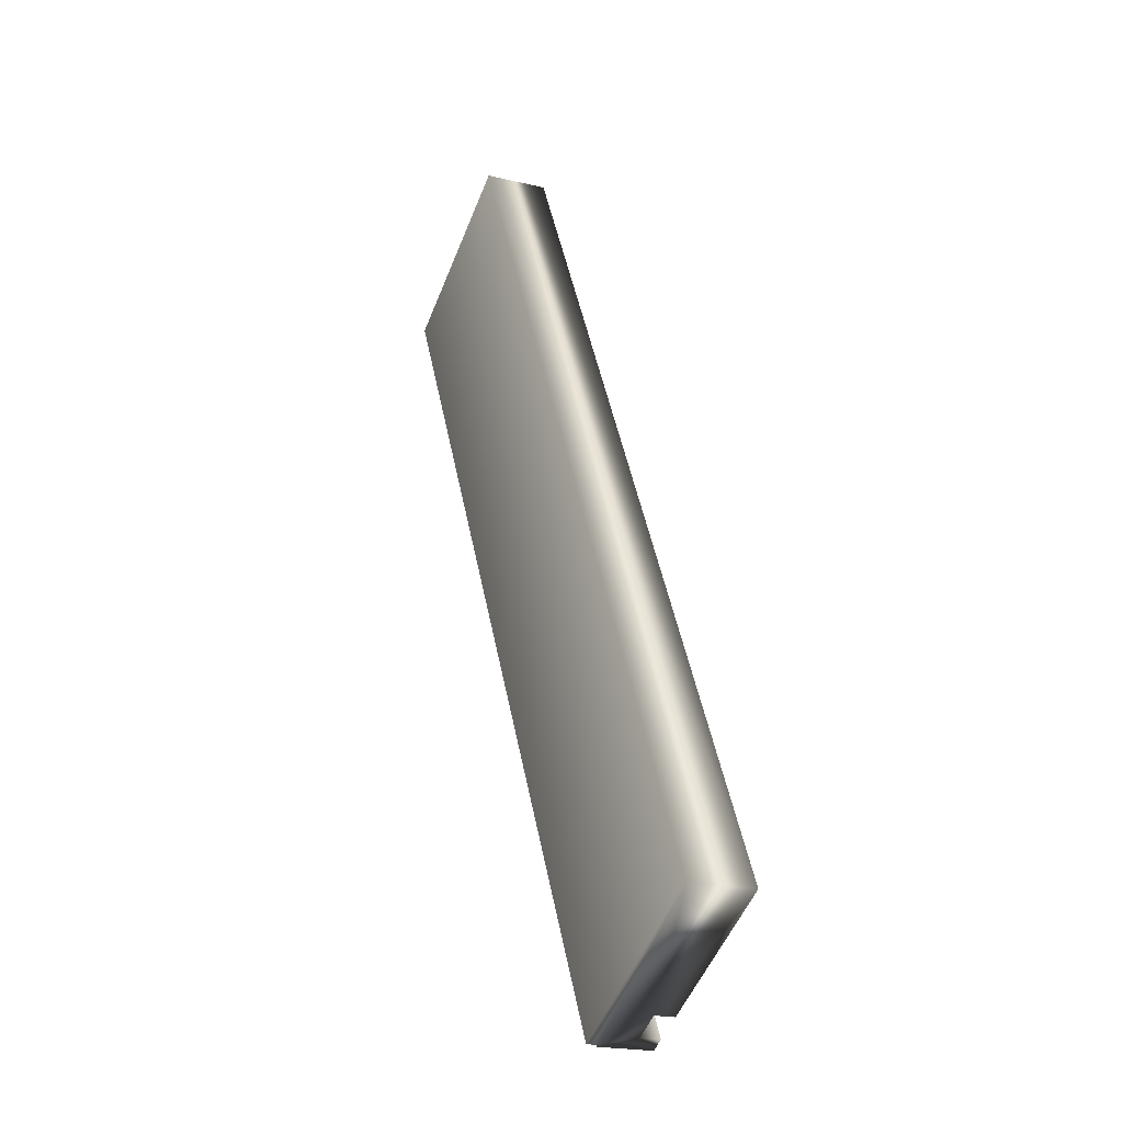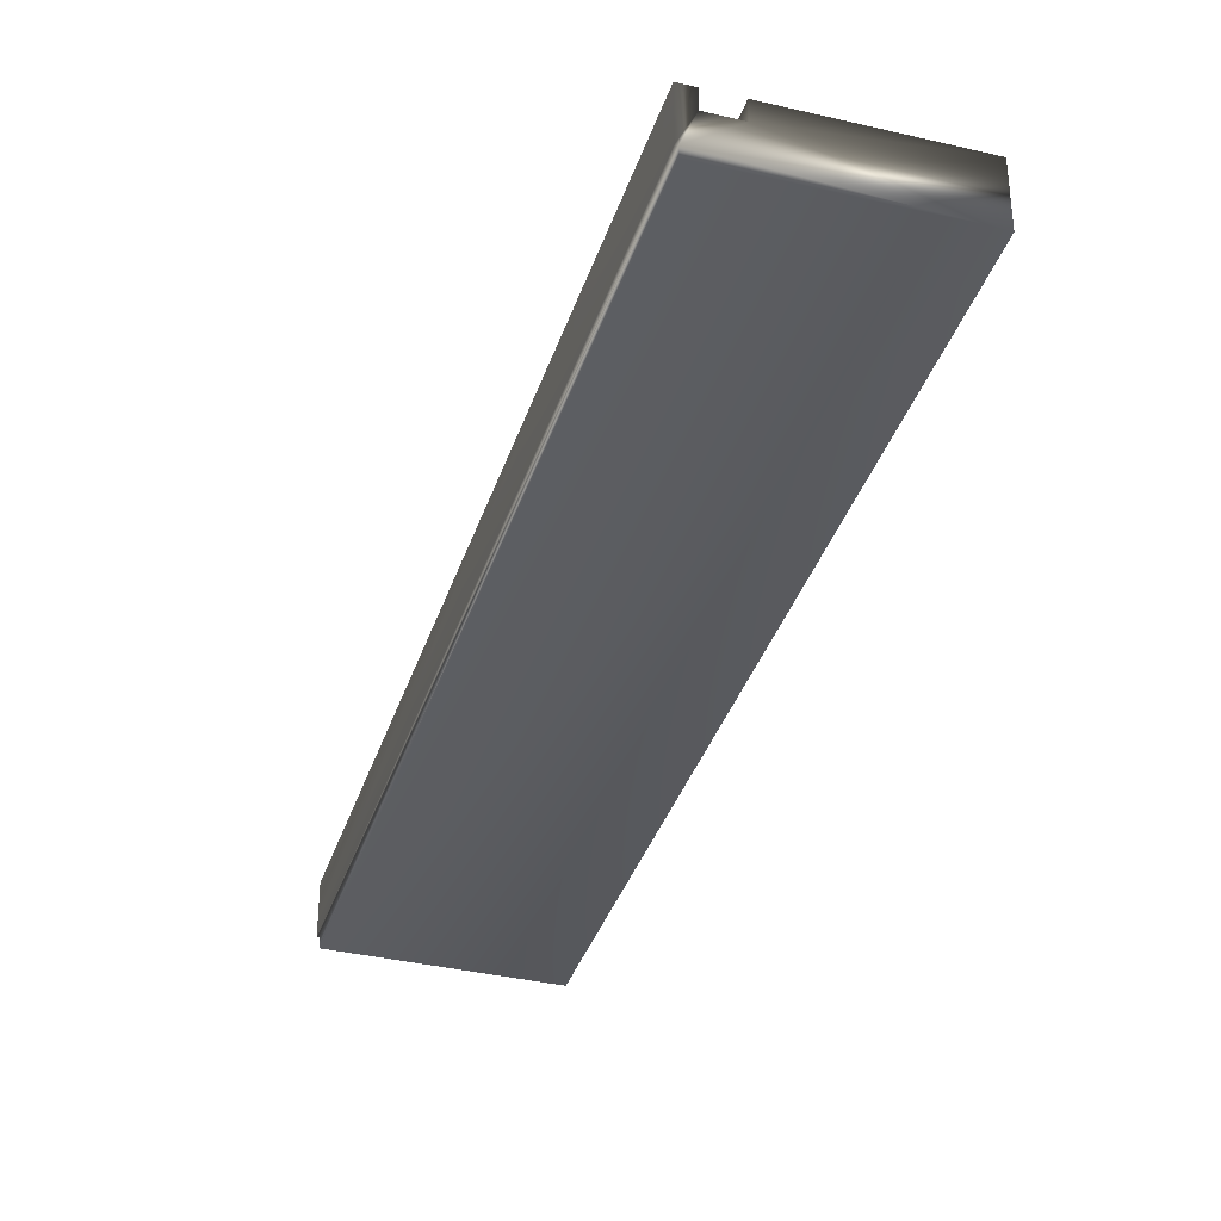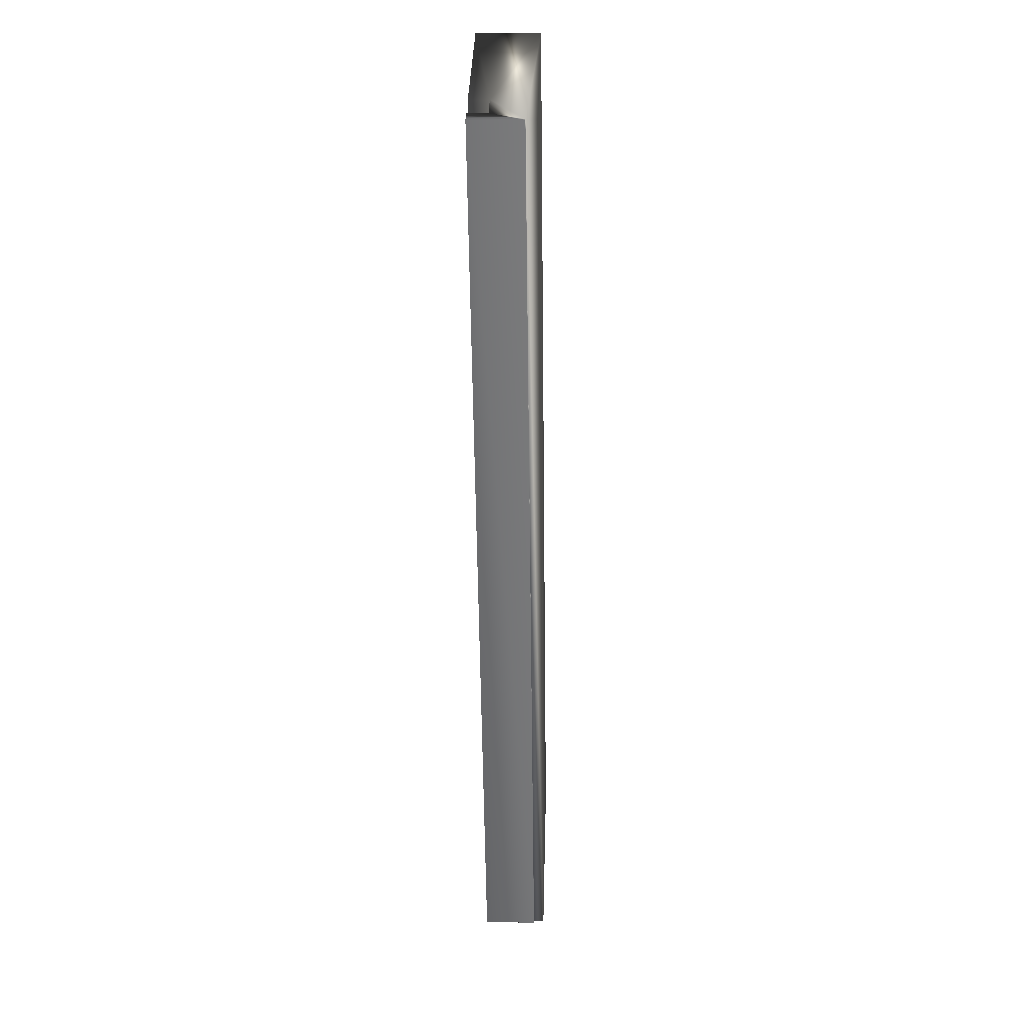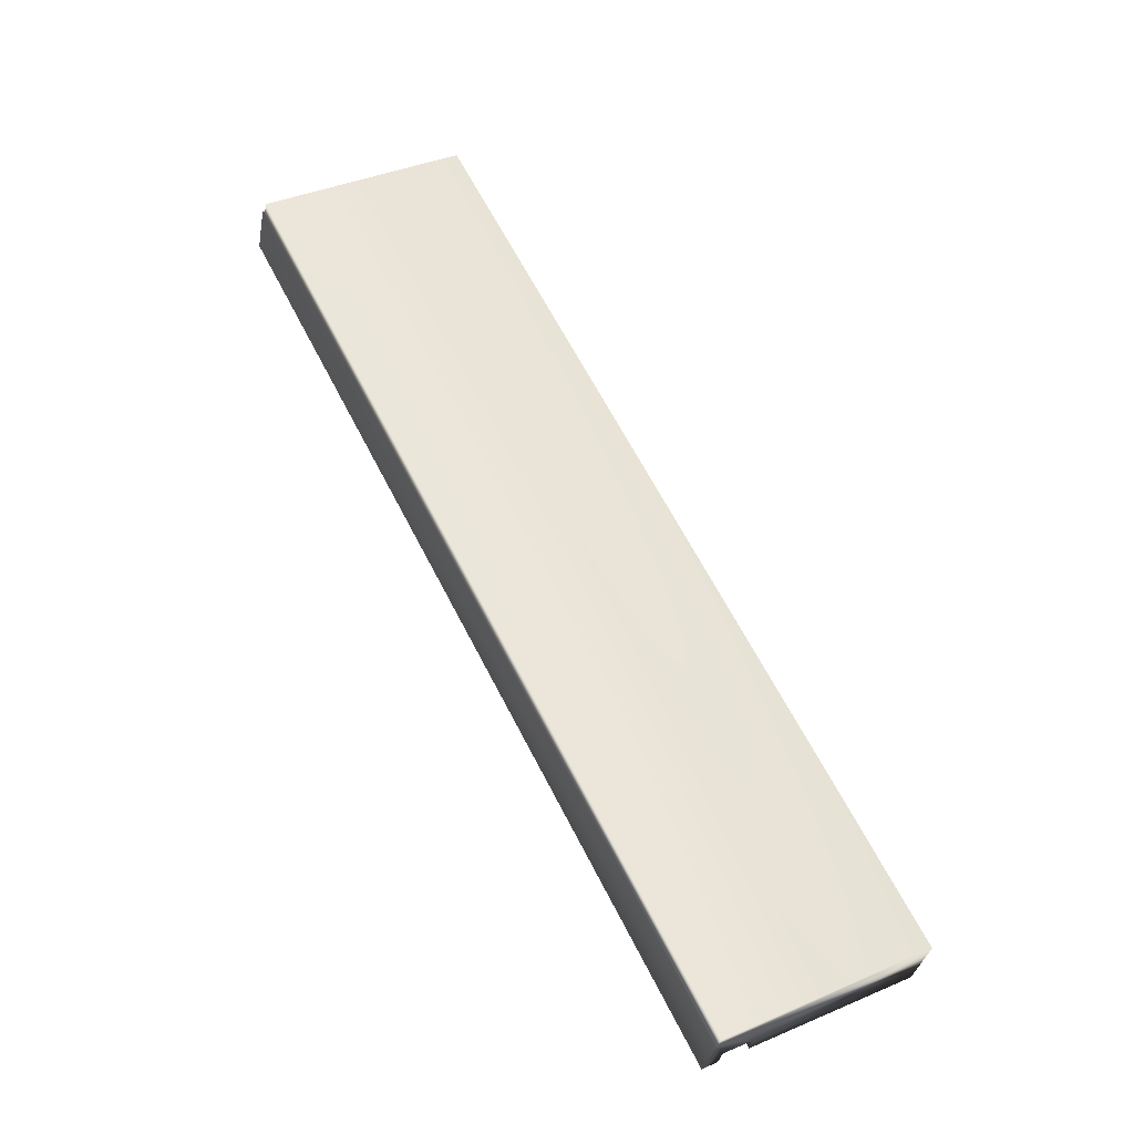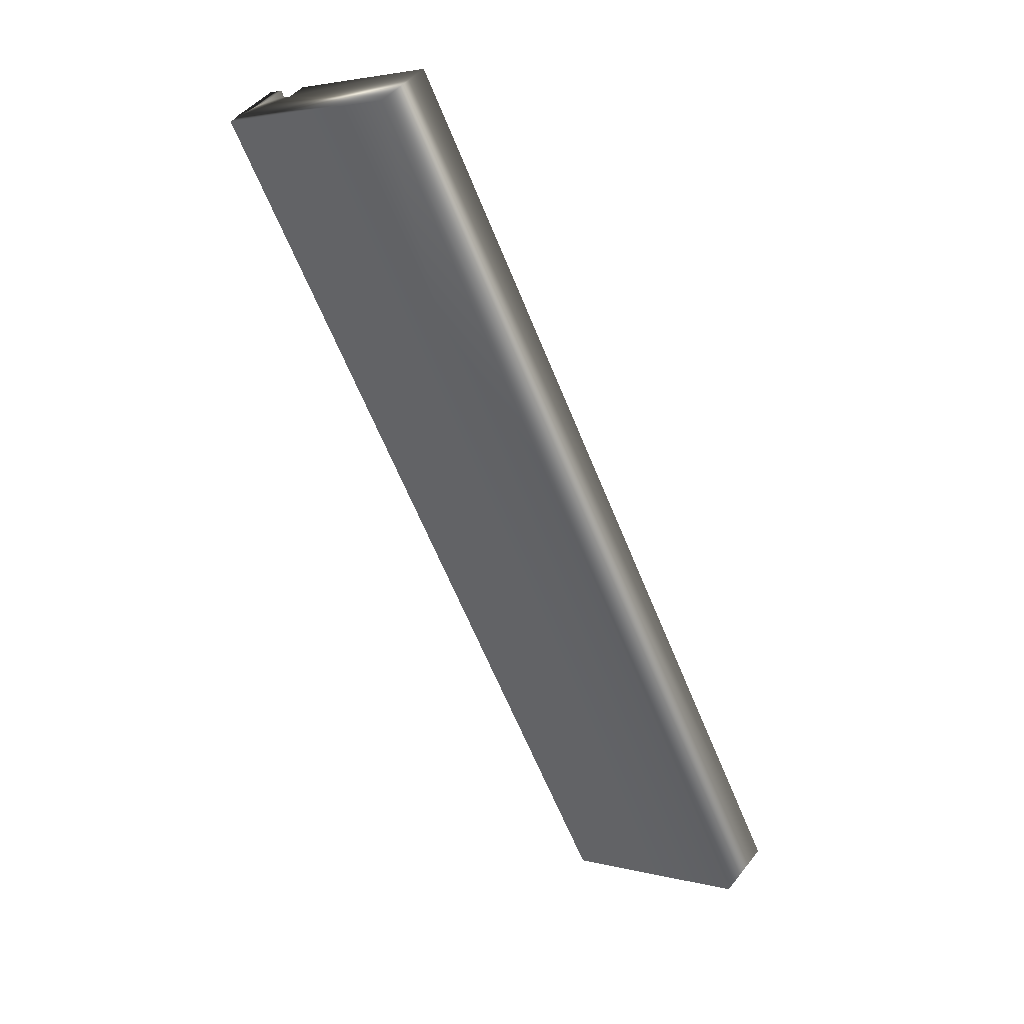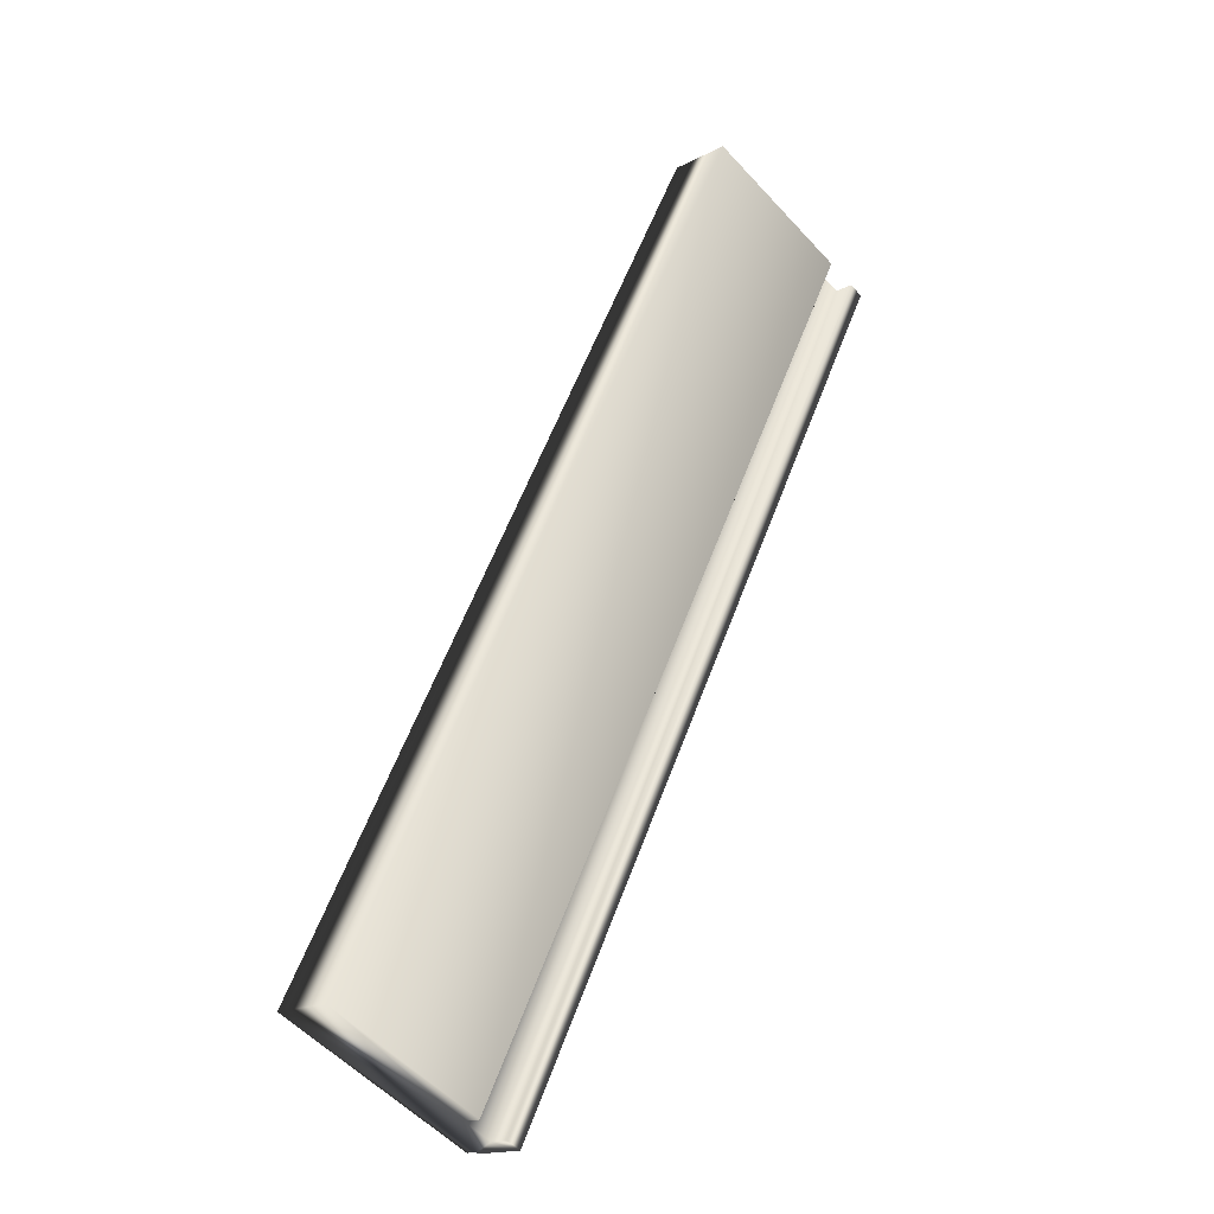
<metadata>
{"format":"obj","ext":"obj","renderer":"f3d","projection":"perspective","resolution":1024,"background":"white","views":[{"elev":-20.7,"azim":66.5,"up":"+Z"},{"elev":-36.6,"azim":-44.1,"up":"+Y"},{"elev":5.9,"azim":-88.3,"up":"+Z"},{"elev":-33.3,"azim":-9.8,"up":"+Z"},{"elev":44.5,"azim":35.2,"up":"+Z"},{"elev":-16.3,"azim":137.4,"up":"+Z"}]}
</metadata>
<code>
v -73.25 20 -152.1
v -73.31 20 -152.1
v -74.97 20 -148.7
v -75.03 20 -148.8
v -73.25 19.92 -152.1
v -74.97 19.92 -148.7
v -73.14 19.92 -152.1
v -74.86 19.92 -148.7
v -73.14 20 -152.1
v -74.86 20 -148.7
v -72.55 20 -151.8
v -74.27 20 -148.4
v -72.55 19.75 -151.8
v -74.27 19.75 -148.4
v -73.3 19.75 -152.1
v -75.02 19.75 -148.8
v -75.03 19.79 -148.8
v -75.02 19.79 -148.8
v -73.31 19.79 -152.1
v -73.3 19.79 -152.1
f 1 2 3
f 3 2 4
f 5 1 6
f 6 1 3
f 7 5 8
f 8 5 6
f 9 7 10
f 10 7 8
f 11 9 12
f 12 9 10
f 13 11 14
f 14 11 12
f 13 14 15
f 15 14 16
f 4 17 6
f 6 17 18
f 6 18 8
f 8 18 14
f 8 14 12
f 18 16 14
f 12 10 8
f 6 3 4
f 2 19 4
f 4 19 17
f 20 15 18
f 18 15 16
f 20 19 5
f 5 19 2
f 5 2 1
f 5 7 20
f 20 7 13
f 20 13 15
f 9 11 7
f 7 11 13
f 20 18 19
f 19 18 17

</code>
